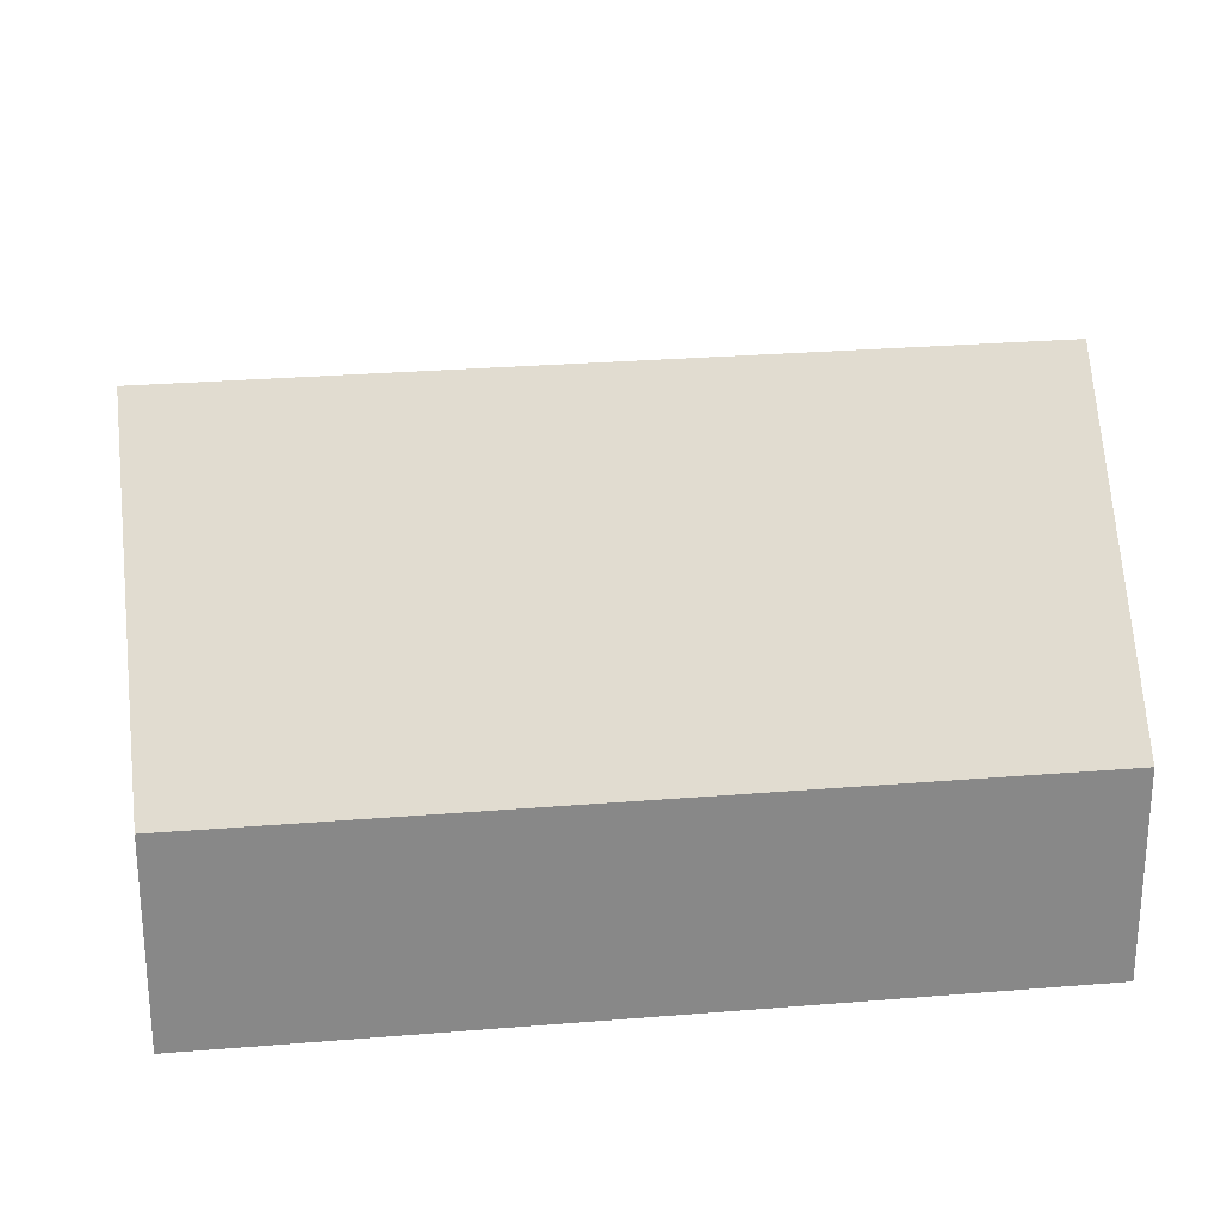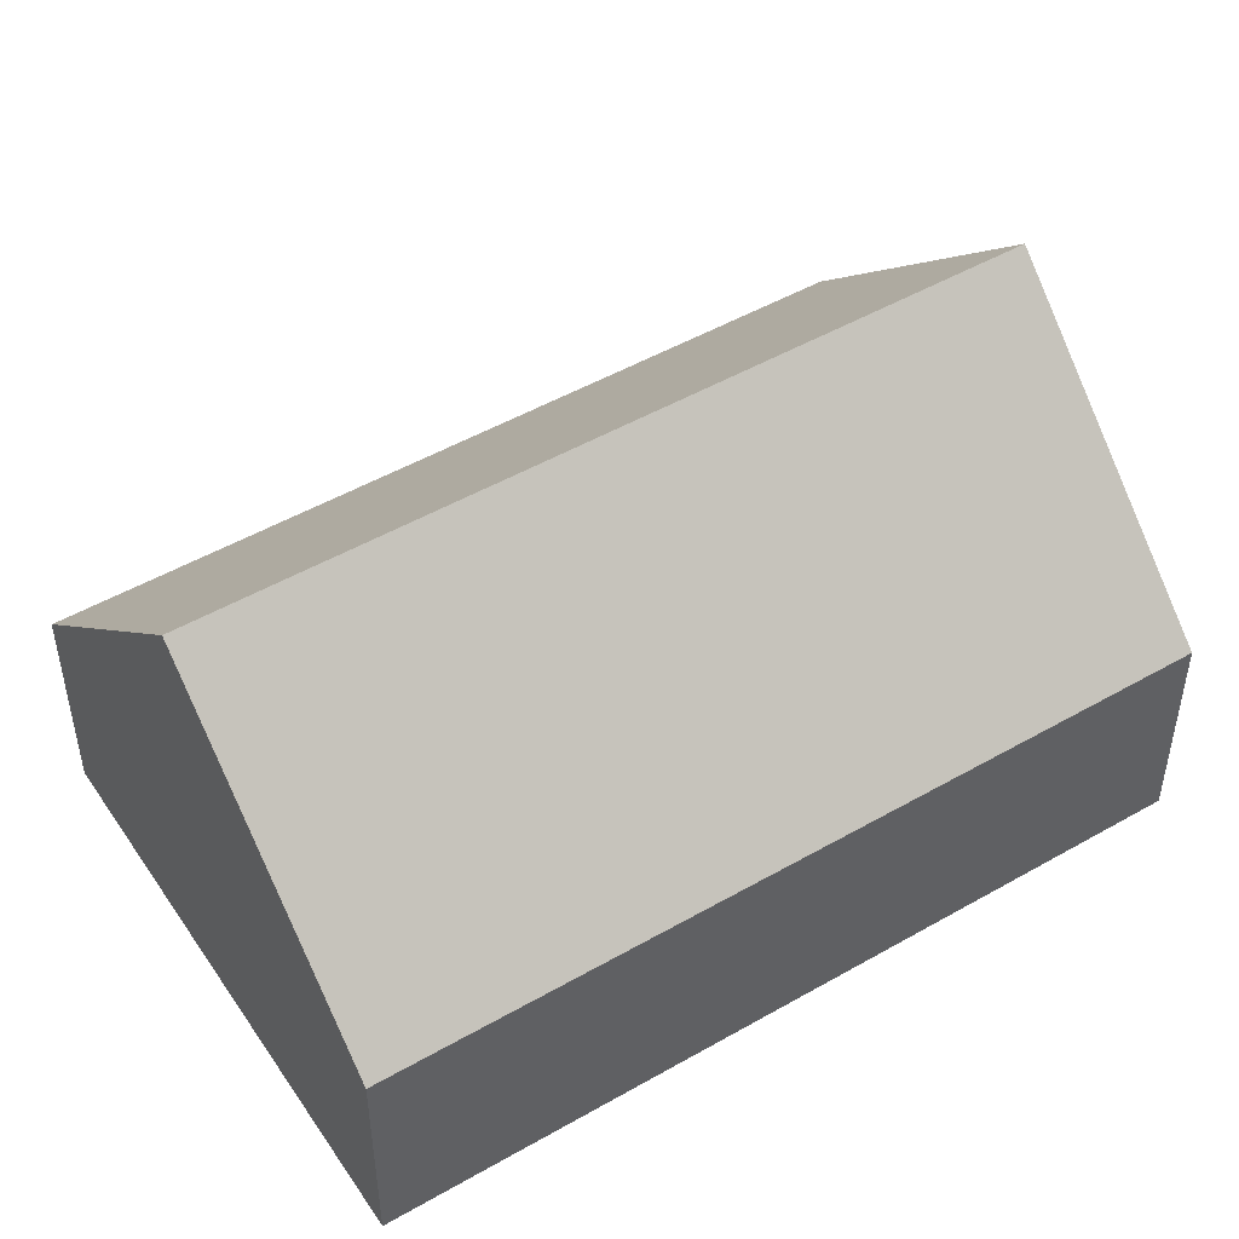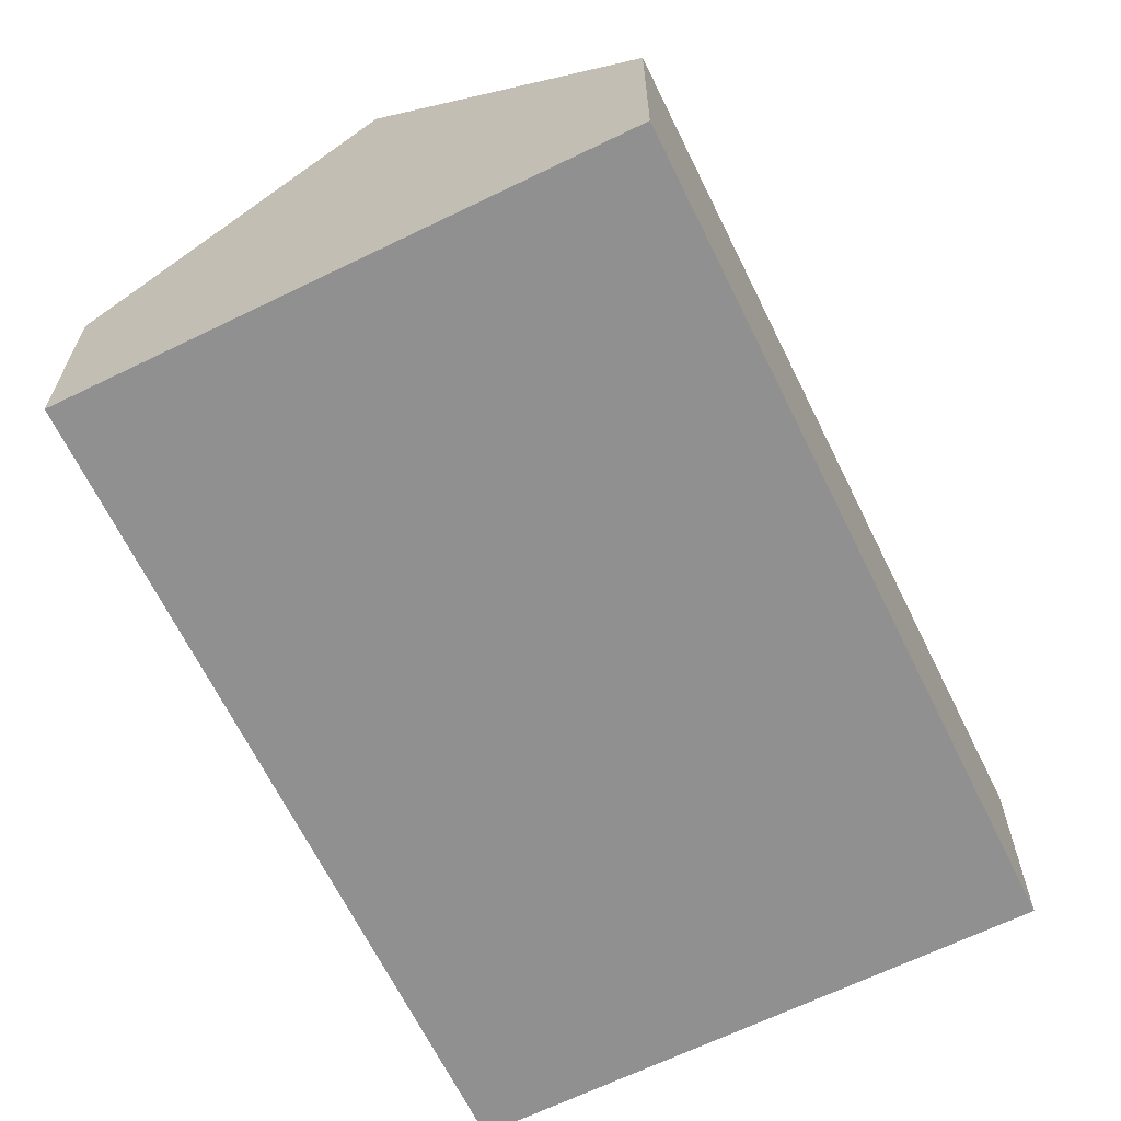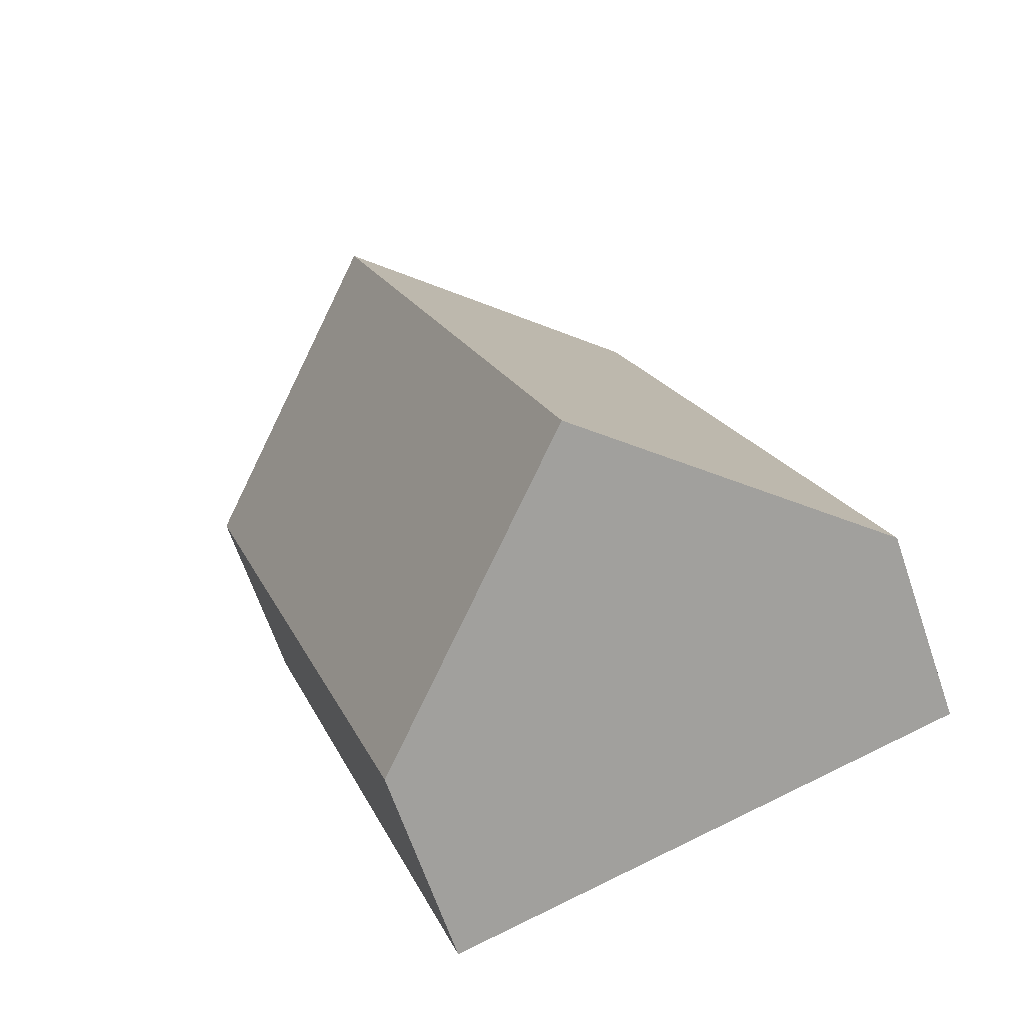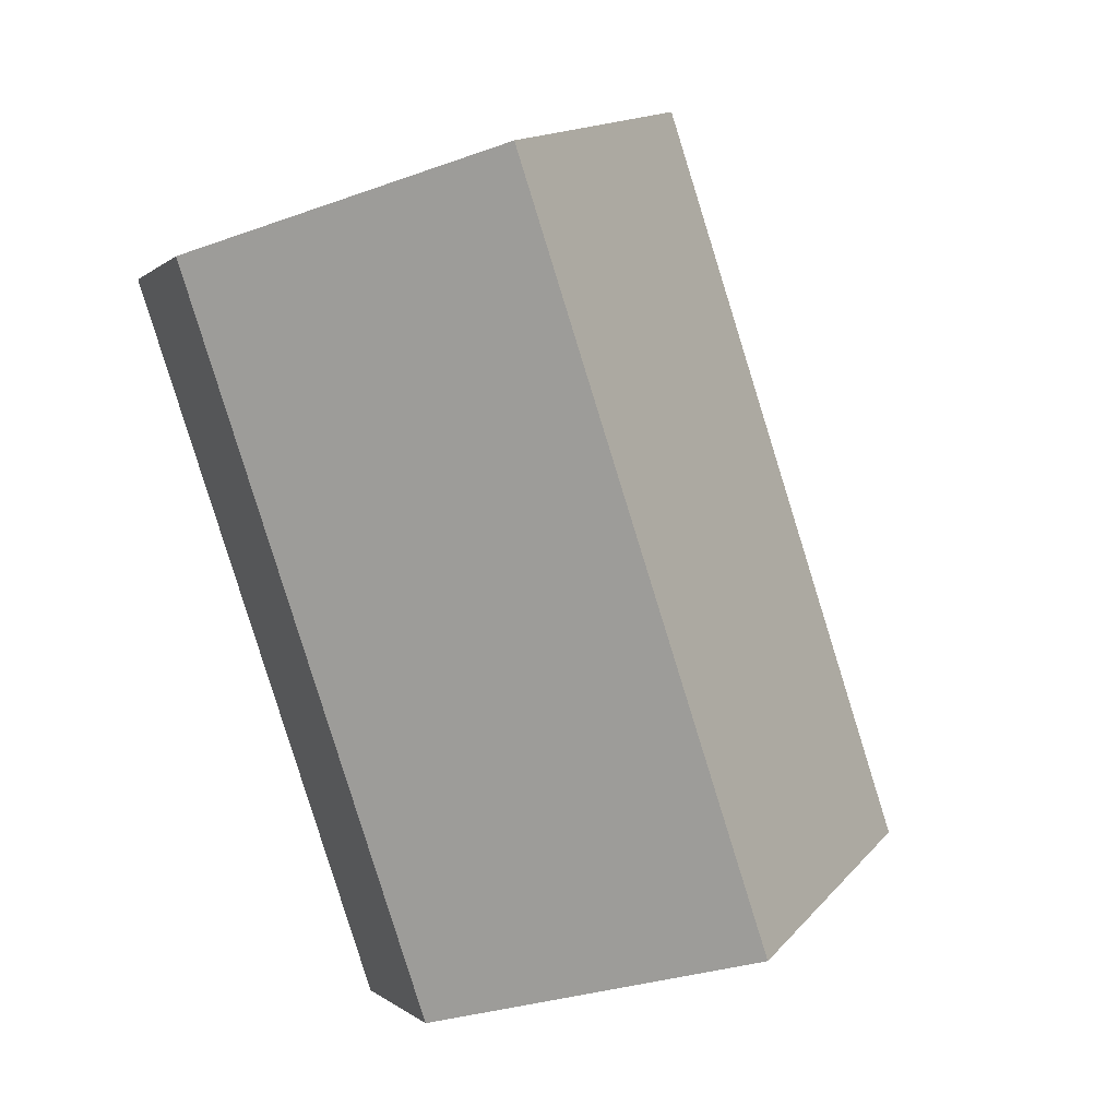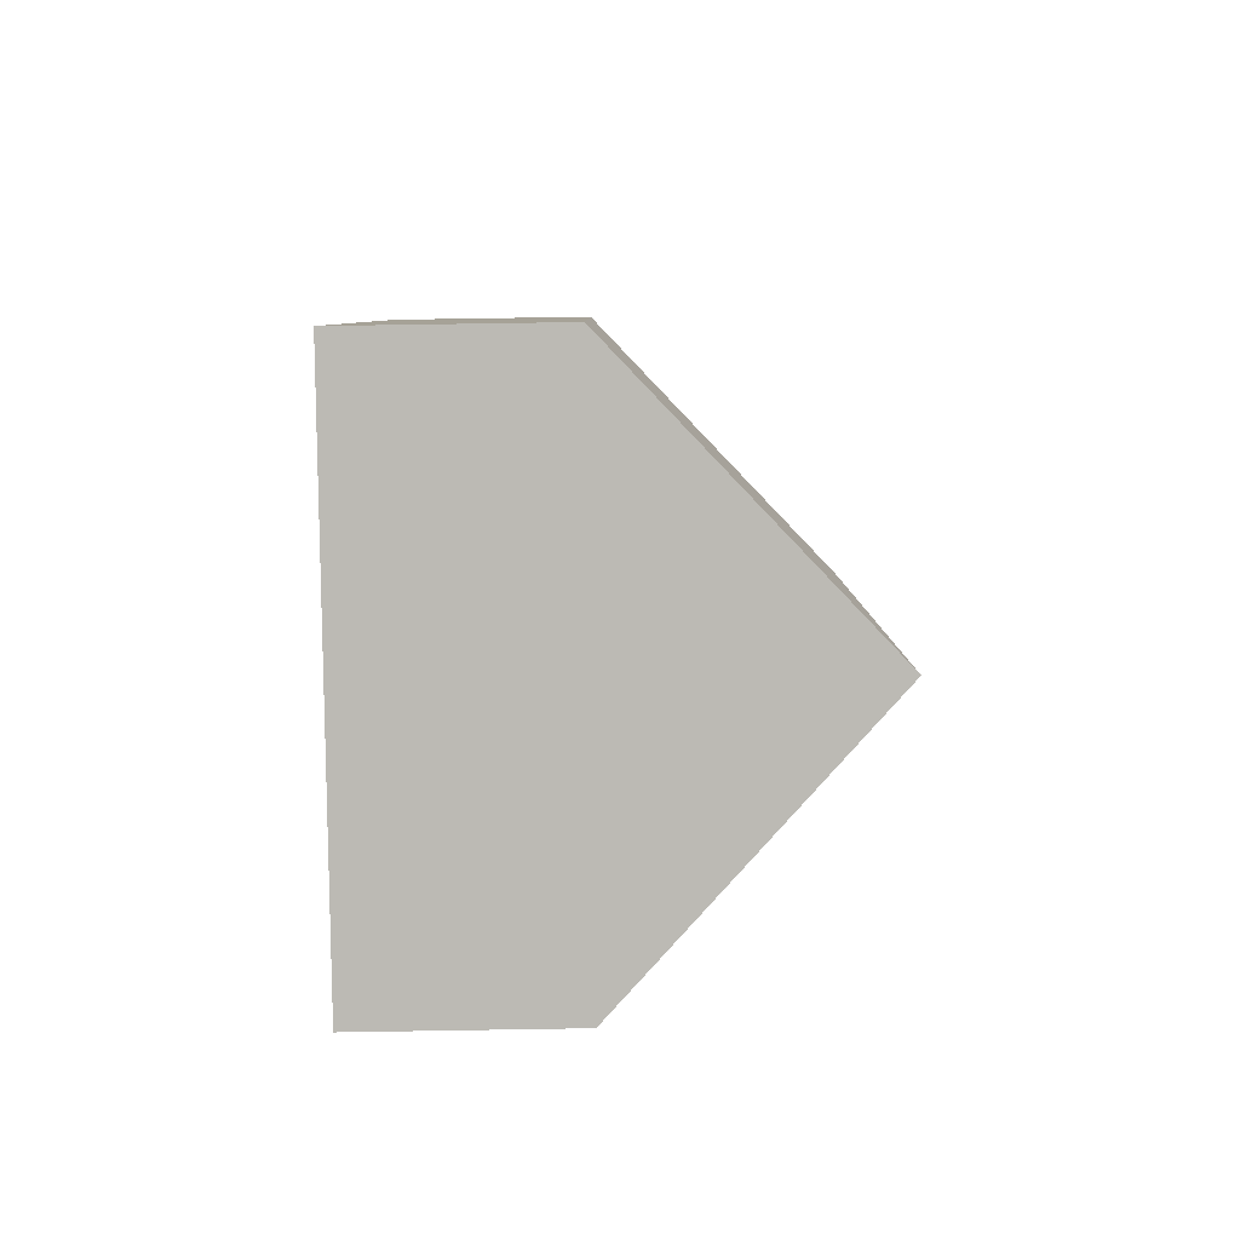
<metadata>
{"format":"obj","ext":"obj","renderer":"f3d","projection":"perspective","resolution":1024,"background":"white","views":[{"elev":27.5,"azim":101.2,"up":"+Y"},{"elev":49.0,"azim":75.9,"up":"+Y"},{"elev":-65.8,"azim":-135.5,"up":"+Y"},{"elev":-66.2,"azim":-161.1,"up":"+Z"},{"elev":-0.2,"azim":160.1,"up":"+Z"},{"elev":78.2,"azim":89.1,"up":"+Z"}]}
</metadata>
<code>
v  4.189 1.653 -1.393
v  4.132 3.703 5.424
v  6.226 1.653 4.728
v  2.095 3.703 -0.697
v  2.037 1.653 6.121
v  0 1.653 1.012e-16
v  0 0 0
v  2.037 -3.748e-16 6.121
v  4.132 -3.321e-16 5.424
v  6.226 -2.895e-16 4.728
v  4.189 8.53e-17 -1.393
v  2.095 4.268e-17 -0.697
g defaultobject
f 1 2 3
f 2 1 4
f 5 4 6
f 4 5 2
f 7 5 6
f 5 7 8
f 8 2 5
f 2 8 3
f 3 8 9
f 3 9 10
f 10 1 3
f 1 10 11
f 1 6 4
f 6 1 7
f 7 1 12
f 12 1 11
f 9 11 10
f 11 9 8
f 11 8 7
f 11 7 12

</code>
